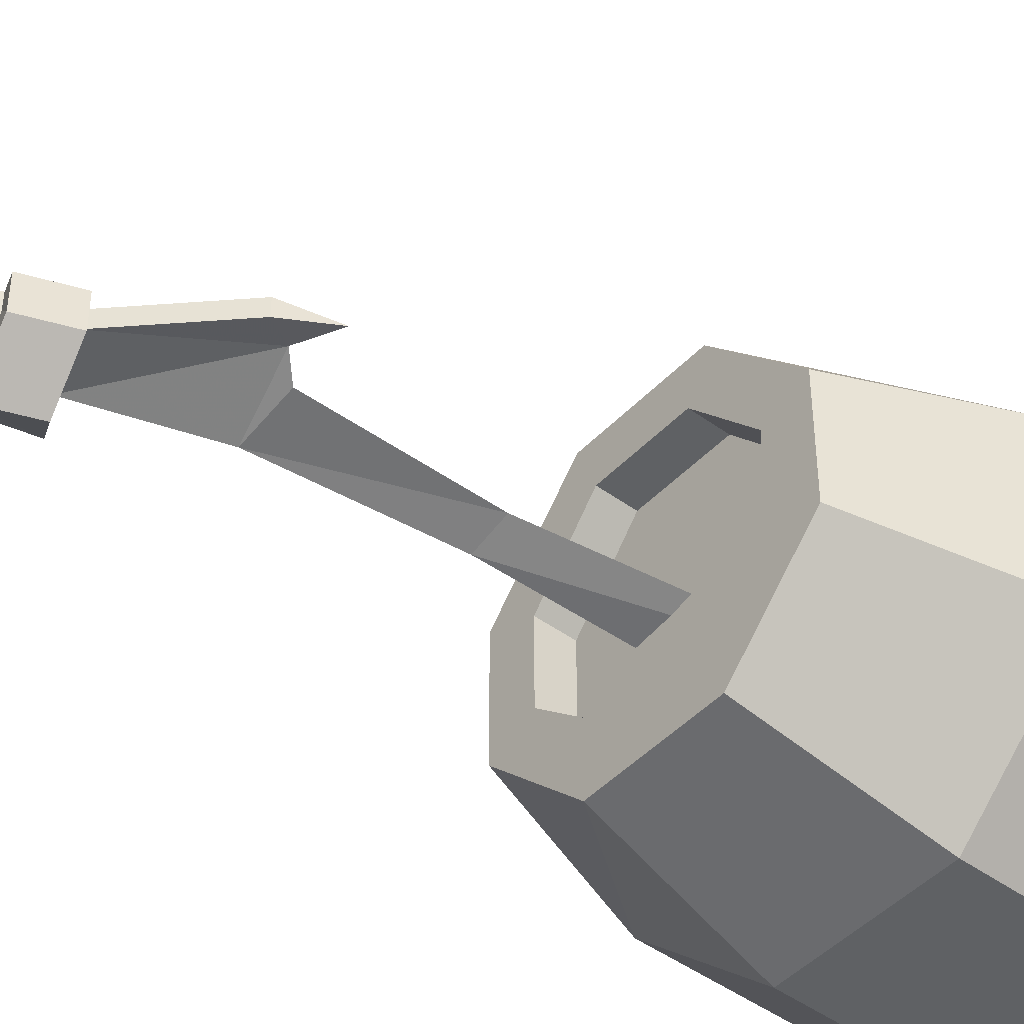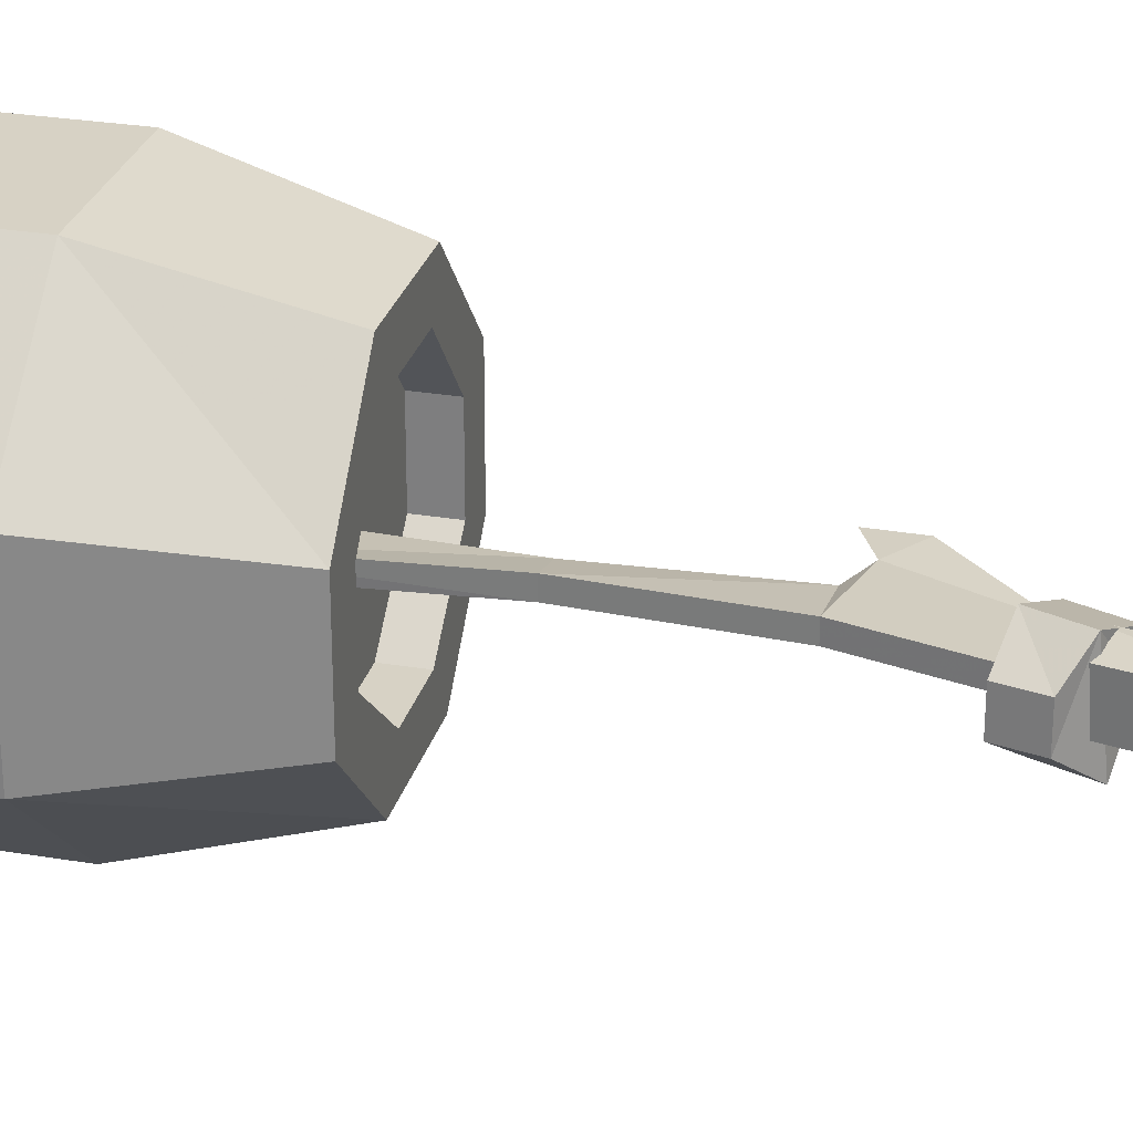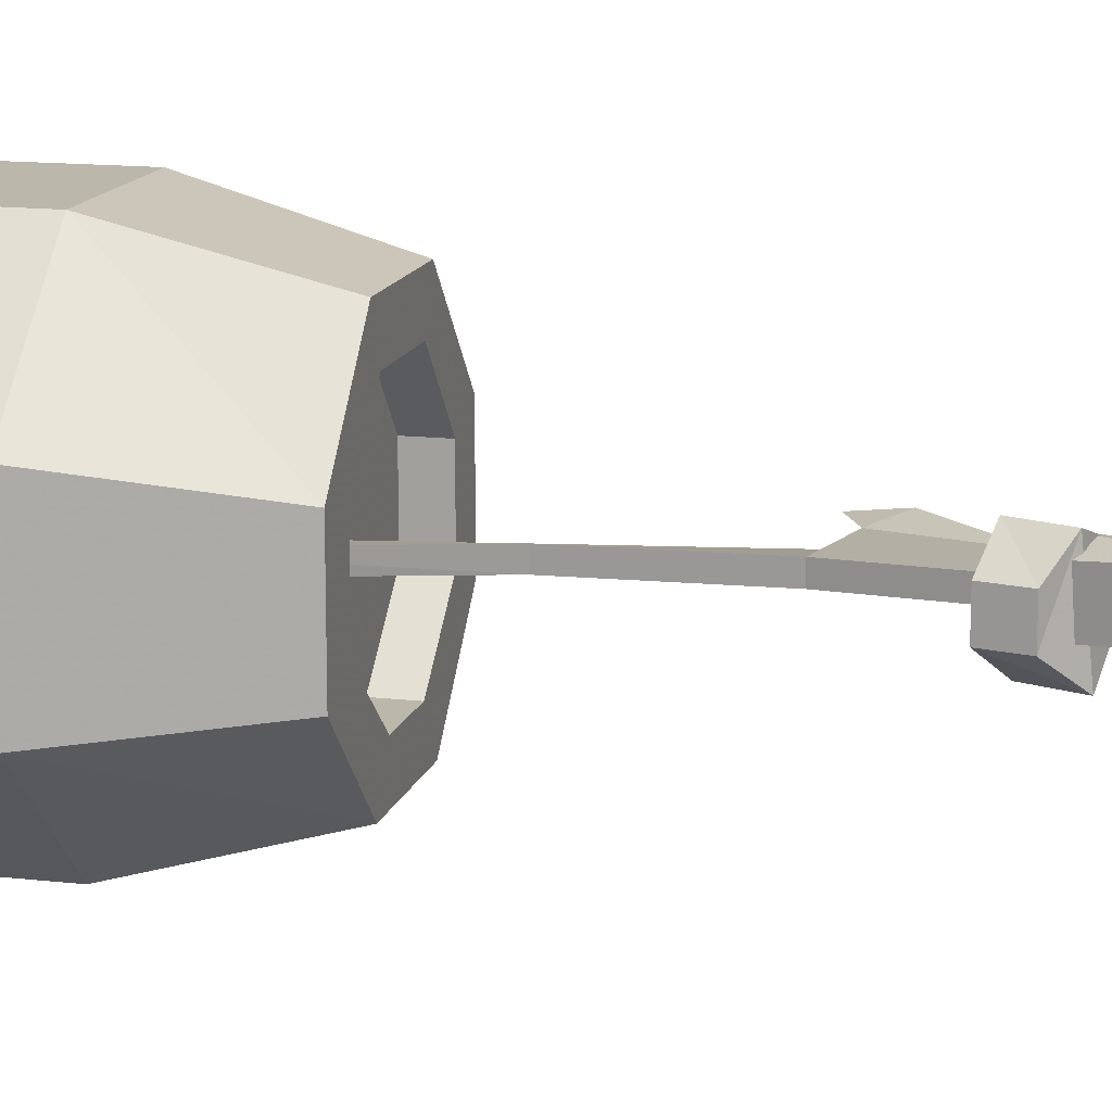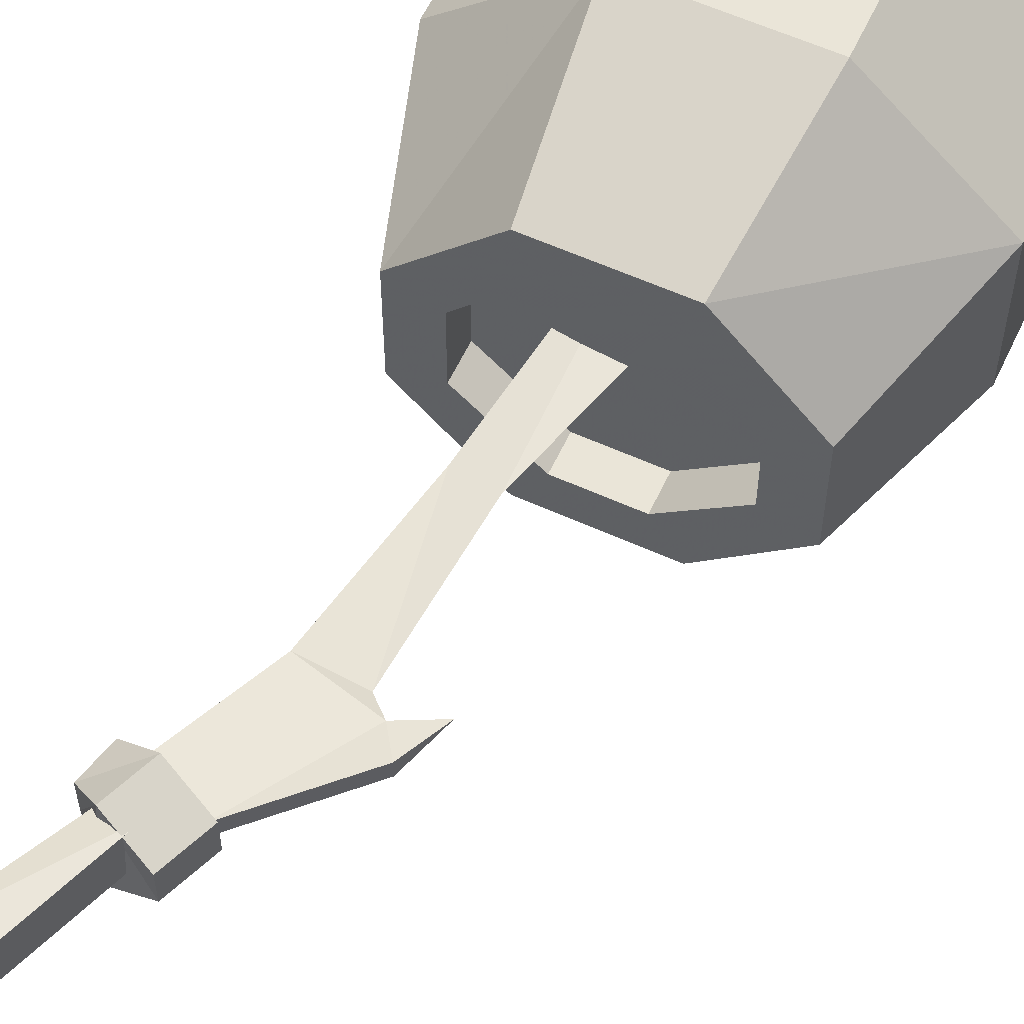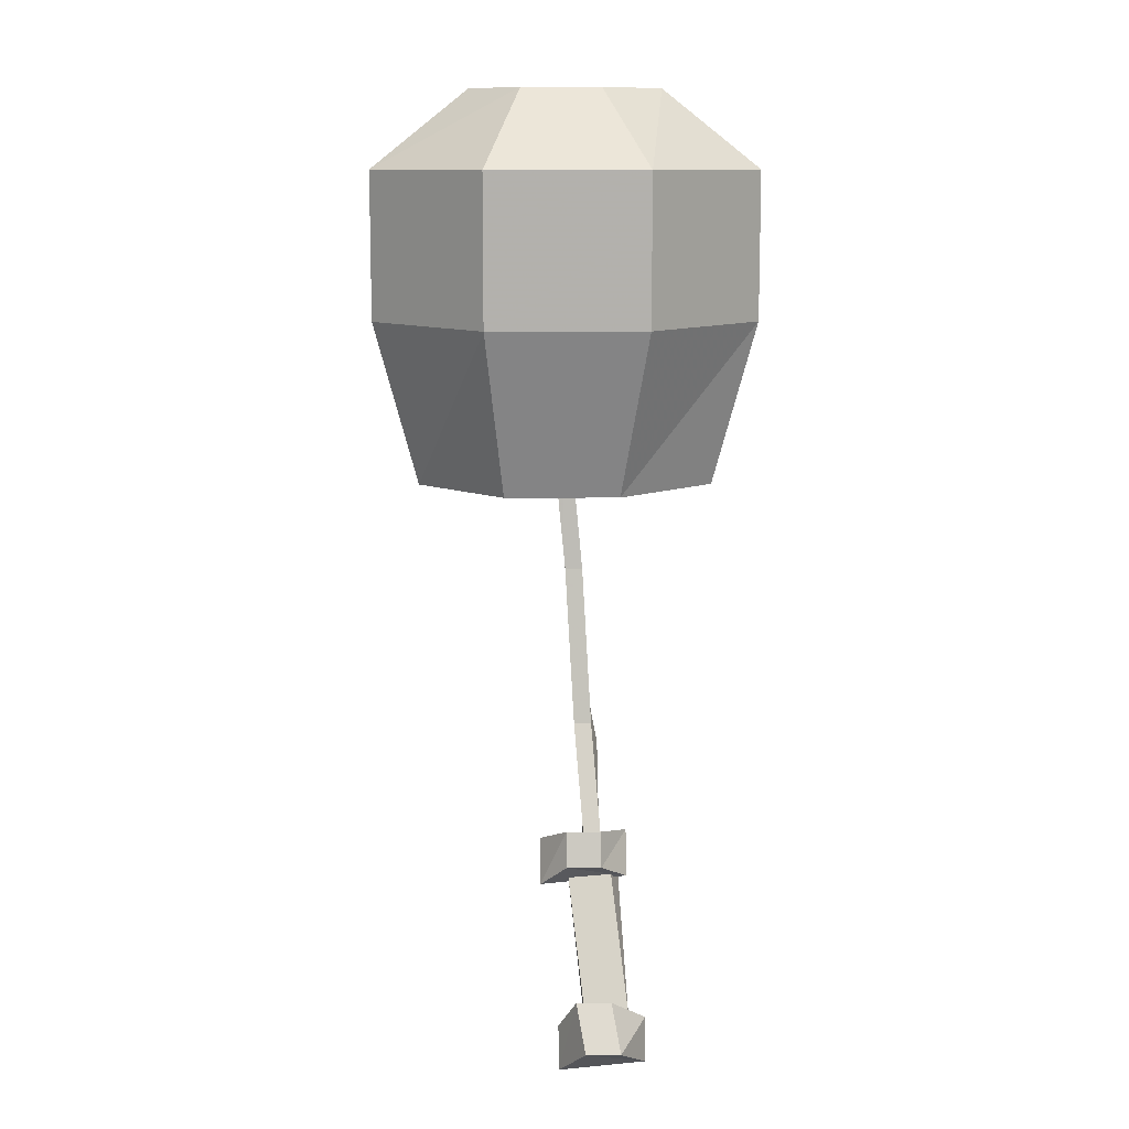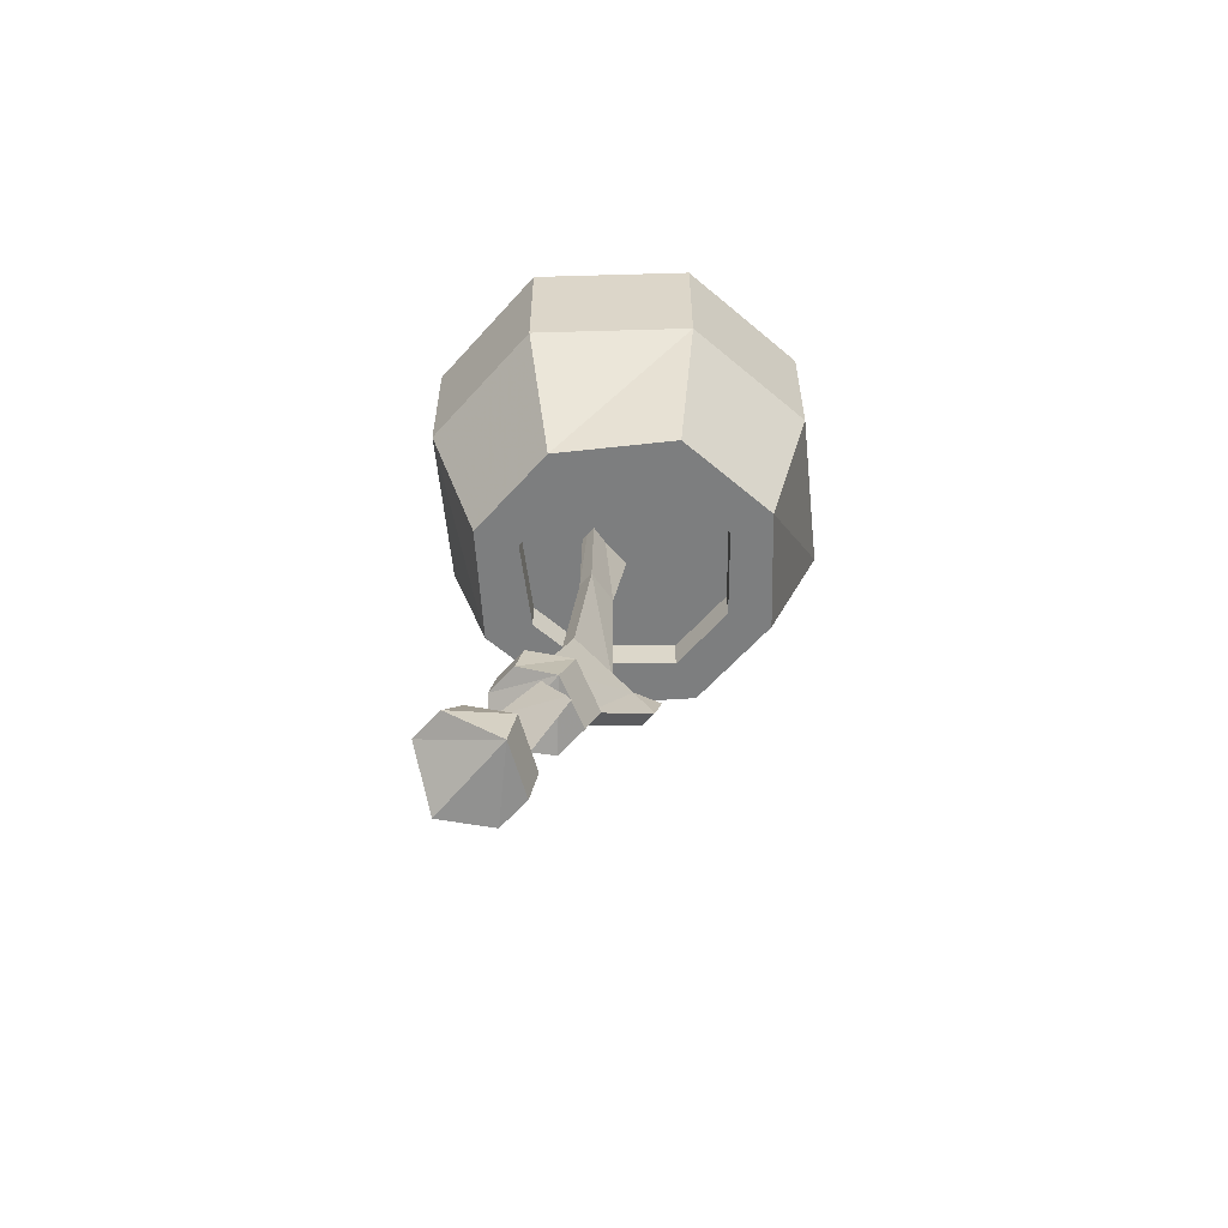
<metadata>
{"format":"obj","ext":"obj","renderer":"f3d","projection":"perspective","resolution":1024,"background":"white","views":[{"elev":-45.6,"azim":49.9,"up":"+Z"},{"elev":27.6,"azim":-75.6,"up":"+Z"},{"elev":14.2,"azim":-75.8,"up":"+Z"},{"elev":59.2,"azim":25.0,"up":"+Z"},{"elev":11.0,"azim":-90.9,"up":"+Y"},{"elev":-59.3,"azim":-41.2,"up":"+Y"}]}
</metadata>
<code>
o unused/6348
v -5 1 11
v -11 1 4
v -23 -8 9
v -9 -8 22
v 5 1 11
v 9 -8 22
v 11 1 4
v 23 -8 9
v 11 1 -5
v 23 -8 -9
v 4 1 -11
v 9 -8 -22
v -4 1 -11
v -9 -8 -22
v -11 1 -5
v -23 -8 -9
v -23 -14 -9
v -23 -14 9
v -9 -14 22
v 9 -14 22
v 23 -14 9
v 23 -14 -9
v 9 -14 -22
v -9 -14 -22
v -9 -25 -22
v -23 -25 -9
v -23 -25 9
v -9 -25 22
v 9 -25 22
v 23 -25 9
v 23 -25 -9
v 9 -25 -22
v 7 -44 -17
v -7 -44 -17
v -17 -44 -7
v -17 -44 6
v -7 -44 17
v 7 -44 17
v 17 -44 6
v 17 -44 -7
v 12 -44 -5
v 4 -44 -12
v -4 -44 -12
v -12 -44 -5
v -12 -44 4
v -5 -44 12
v 5 -44 12
v 12 -44 4
v 12 -40 4
v 12 -40 -5
v 4 -40 -12
v -4 -40 -12
v -12 -40 -5
v -12 -40 4
v -5 -40 12
v 5 -40 12
v 0 -40 0
v -22 -110 -1
v -24 -101 1
v -21 -105 -1
v -17 -110 2
v -22 -109 9
v -27 -106 2
v -24 -101 5
v -16 -105 6
v -16 -105 2
v -17 -110 6
v -21 -104 9
v -27 -106 6
v -22 -103 7
v -18 -105 7
v -12 -88 6
v -15 -87 5
v -22 -103 2
v -15 -87 0
v -18 -105 2
v -12 -88 1
v -15 -89 7
v -10 -91 5
v -8 -86 5
v -13 -84 7
v -18 -87 4
v -18 -87 0
v -15 -90 -3
v -10 -91 1
v -8 -86 1
v -13 -85 -3
v -17 -83 0
v -17 -83 4
v -15 -84 4
v -9 -86 4
v -2 -74 3
v -10 -72 3
v -15 -84 2
v -10 -72 1
v -9 -86 2
v 0 -77 2
v 0 -77 4
v 2 -72 3
v -4 -72 2
v -7 -54 2
v -7 -54 0
v -3 -54 1
v -4 -22 -1
v -4 -23 -3
v 4 -24 -2
f 1 2 3
f 1 3 4
f 1 4 5
f 5 4 6
f 5 6 7
f 7 6 8
f 7 8 9
f 9 8 10
f 9 10 11
f 11 10 12
f 11 12 13
f 13 12 14
f 13 14 15
f 15 14 16
f 15 16 2
f 2 16 3
f 3 16 17
f 3 17 18
f 3 18 4
f 4 18 19
f 4 19 6
f 6 19 20
f 6 20 8
f 8 20 21
f 8 21 10
f 10 21 22
f 10 22 12
f 12 22 23
f 12 23 14
f 14 23 24
f 14 24 16
f 16 24 17
f 17 24 25
f 17 25 26
f 17 26 18
f 18 26 27
f 18 27 19
f 19 27 28
f 19 28 20
f 20 28 29
f 20 29 21
f 21 29 30
f 21 30 22
f 22 30 31
f 22 31 23
f 23 31 32
f 23 32 24
f 24 32 25
f 25 32 33
f 25 33 34
f 25 34 26
f 26 34 35
f 26 35 27
f 27 35 36
f 27 36 28
f 28 36 37
f 28 37 29
f 29 37 38
f 29 38 30
f 30 38 39
f 30 39 31
f 31 39 40
f 31 40 32
f 32 40 33
f 33 40 41
f 33 41 42
f 33 42 43
f 33 43 34
f 34 43 35
f 35 43 44
f 35 44 36
f 36 44 45
f 36 45 37
f 37 45 46
f 37 46 38
f 38 46 47
f 38 47 48
f 38 48 39
f 39 48 40
f 40 48 41
f 41 48 49
f 41 49 50
f 41 50 42
f 42 50 51
f 42 51 43
f 43 51 52
f 43 52 44
f 44 52 53
f 44 53 45
f 45 53 54
f 45 54 46
f 46 54 55
f 46 55 47
f 47 55 56
f 47 56 48
f 48 56 49
f 49 56 57
f 49 57 50
f 50 57 51
f 51 57 52
f 52 57 53
f 53 57 54
f 54 57 55
f 55 57 56
f 58 59 60
f 58 60 61
f 58 61 62
f 58 62 63
f 58 63 59
f 59 63 64
f 59 64 65
f 59 65 60
f 60 65 66
f 60 66 61
f 61 66 67
f 61 67 62
f 62 67 65
f 62 65 68
f 62 68 69
f 62 69 63
f 63 69 64
f 64 69 68
f 64 68 65
f 67 66 65
f 70 71 72
f 70 72 73
f 70 73 74
f 74 73 75
f 74 75 76
f 76 75 77
f 76 77 71
f 71 77 72
f 78 79 80
f 78 80 81
f 78 81 82
f 78 82 83
f 78 83 84
f 78 84 85
f 78 85 79
f 79 85 86
f 79 86 80
f 80 86 87
f 80 87 88
f 80 88 89
f 80 89 81
f 81 89 82
f 82 89 83
f 83 89 88
f 83 88 84
f 84 88 87
f 84 87 85
f 85 87 86
f 90 91 92
f 90 92 93
f 90 93 94
f 94 93 95
f 94 95 92
f 94 92 96
f 96 92 97
f 96 97 98
f 96 98 91
f 91 98 92
f 92 98 99
f 92 99 97
f 97 99 98
f 92 100 93
f 93 100 101
f 93 101 95
f 95 101 102
f 95 102 103
f 95 103 100
f 95 100 92
f 100 103 101
f 101 103 104
f 101 104 102
f 102 104 105
f 102 105 106
f 102 106 103
f 103 106 104

</code>
